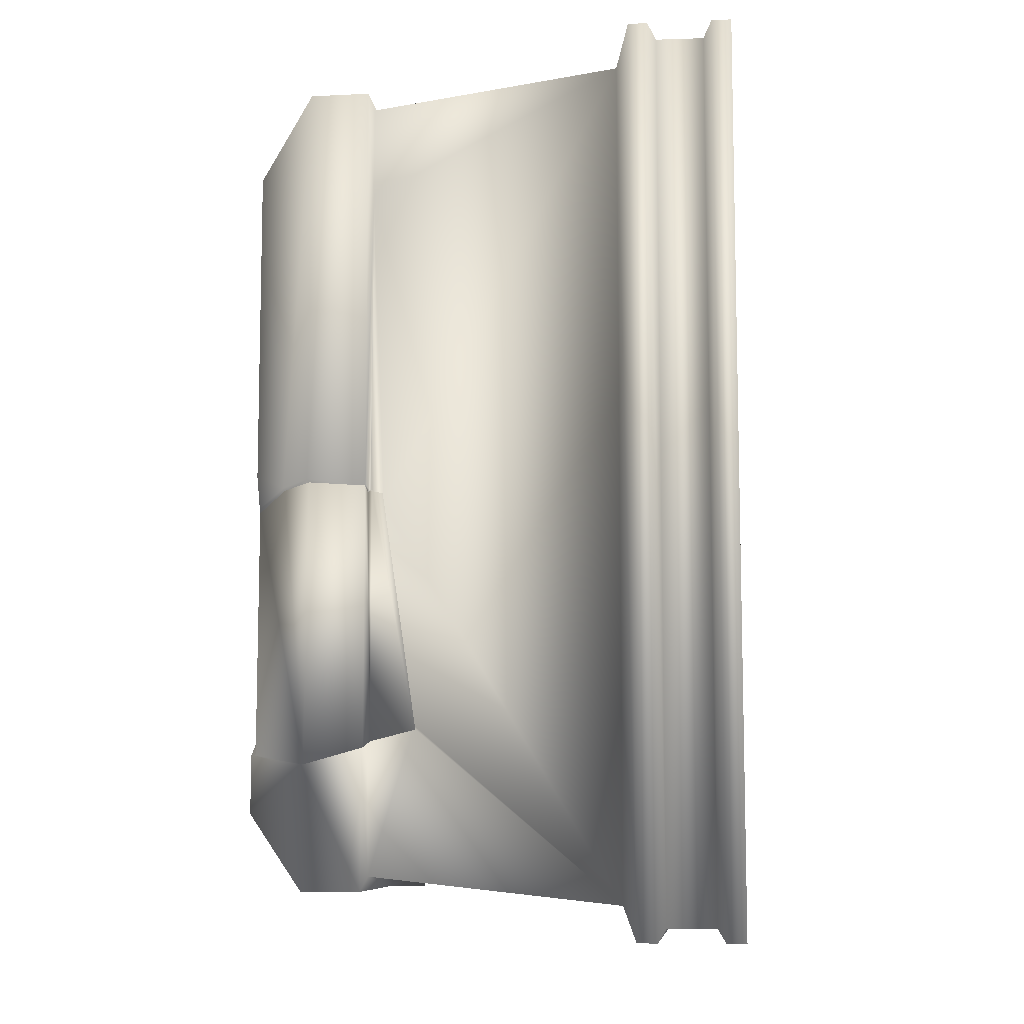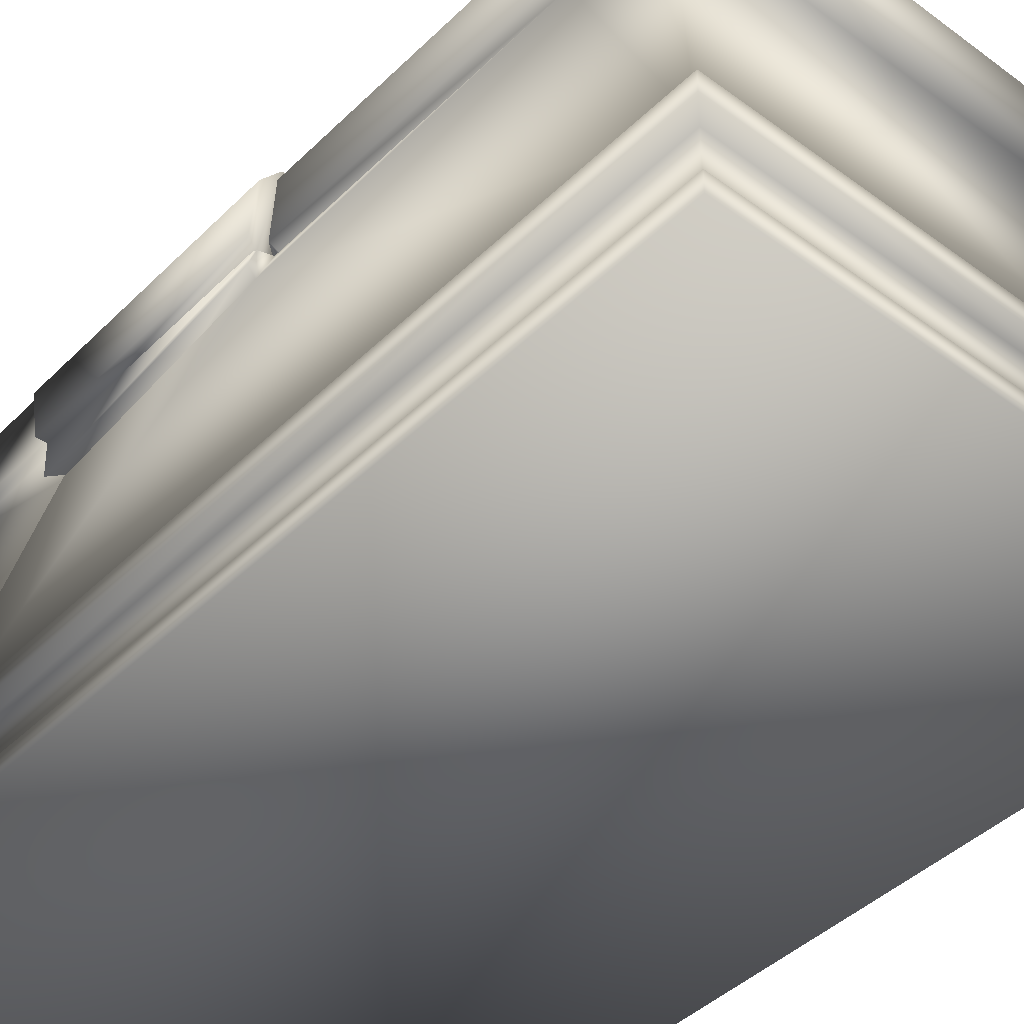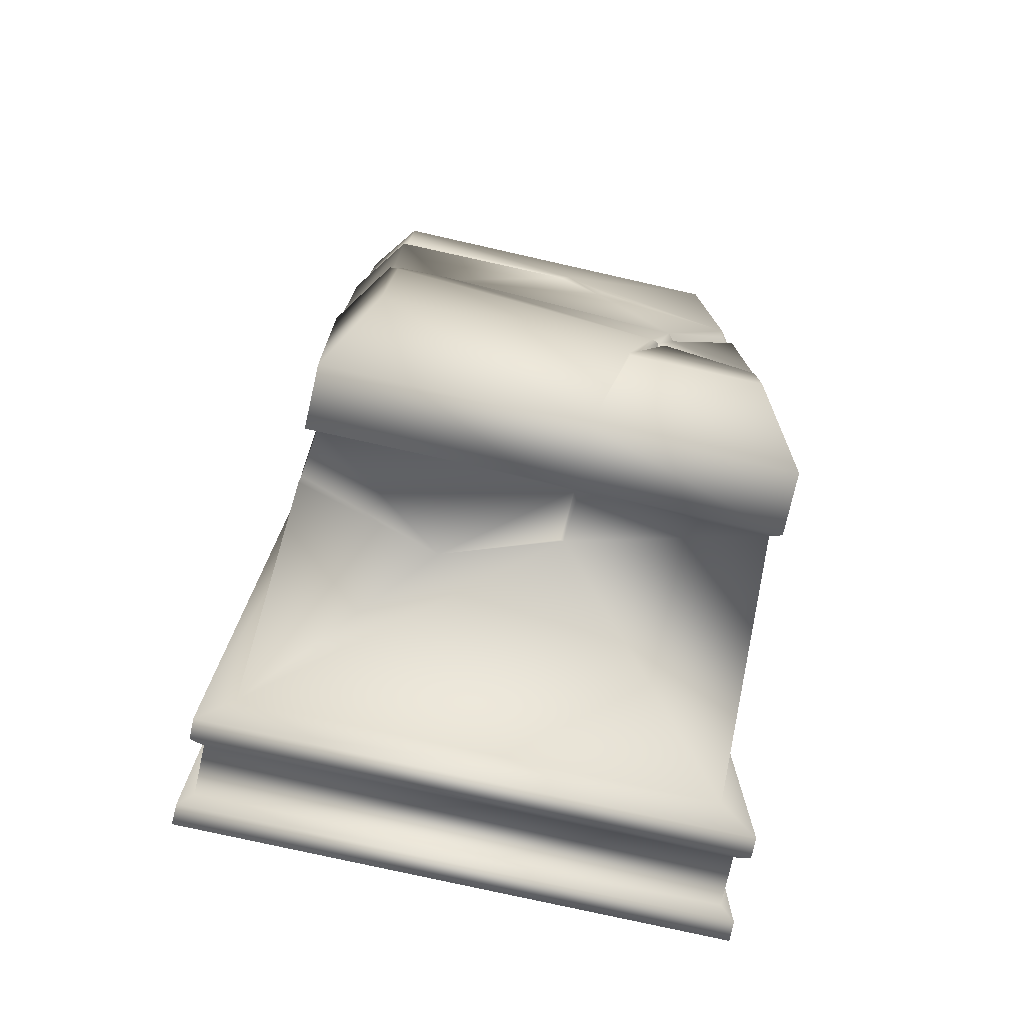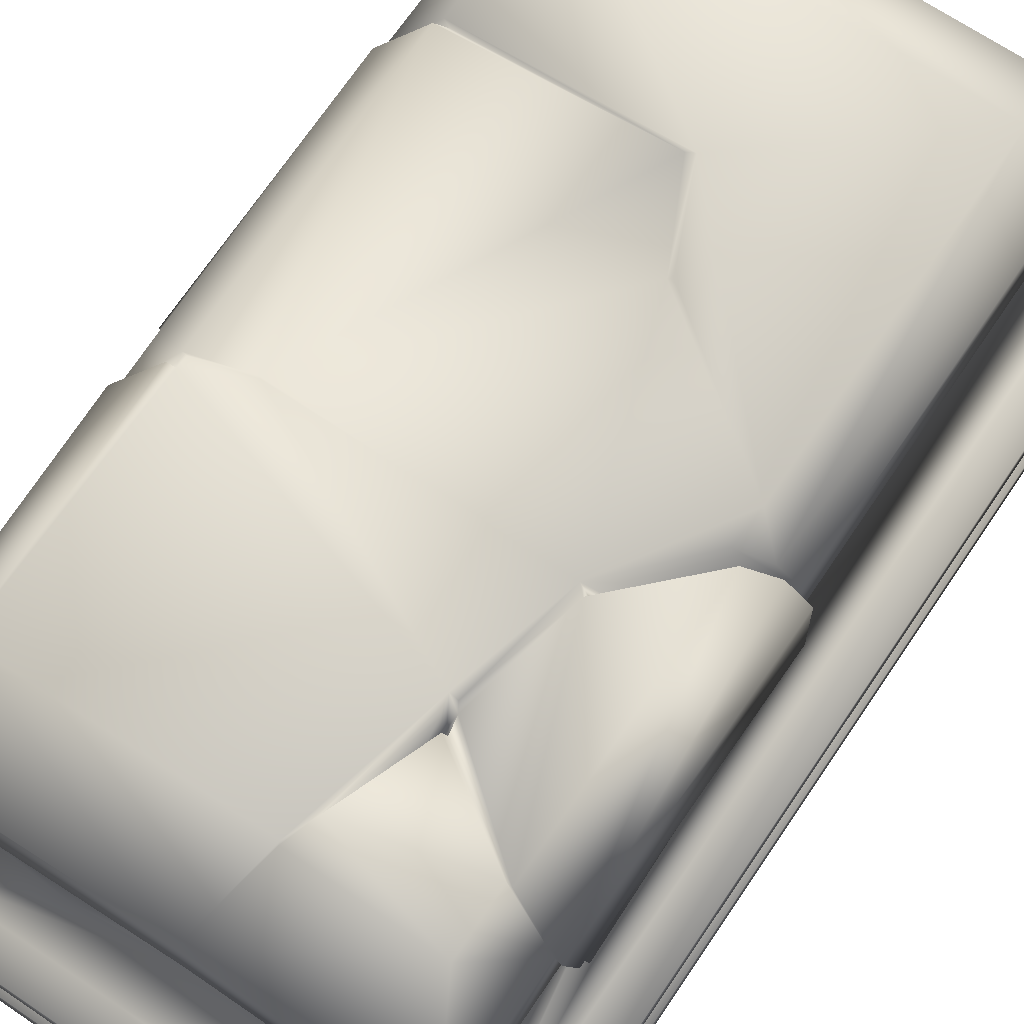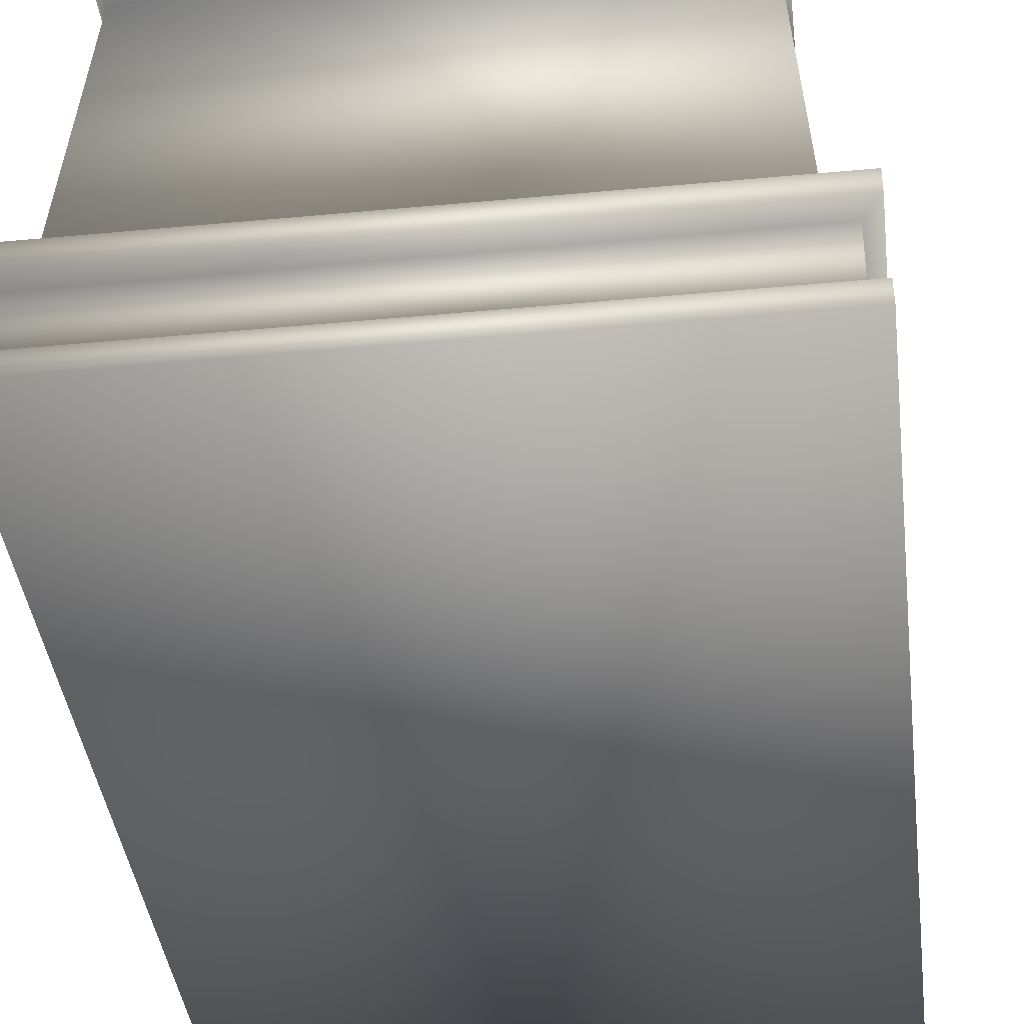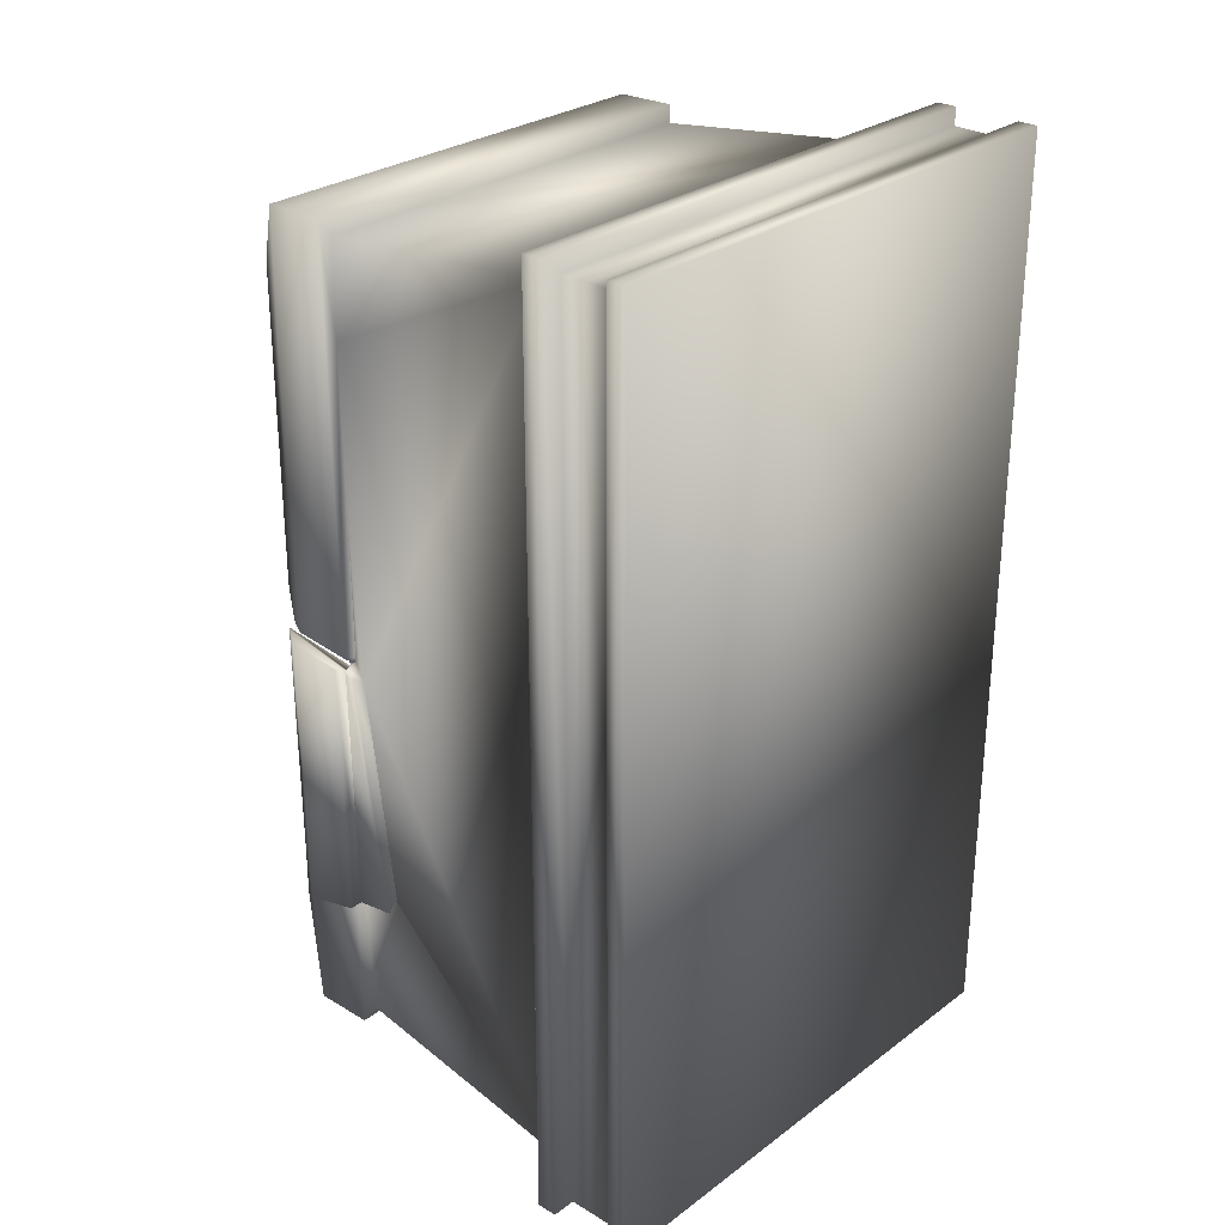
<metadata>
{"format":"obj","ext":"obj","renderer":"f3d","projection":"perspective","resolution":1024,"background":"white","views":[{"elev":-9.1,"azim":96.2,"up":"+Y"},{"elev":-43.1,"azim":138.9,"up":"+Z"},{"elev":-76.9,"azim":-12.7,"up":"+Y"},{"elev":69.0,"azim":34.1,"up":"+Z"},{"elev":-39.2,"azim":-173.1,"up":"+Z"},{"elev":28.2,"azim":132.1,"up":"+Y"}]}
</metadata>
<code>
g Casket_03
v -5.685 17.69 6.438
v -5.685 15.84 6.436
v -6.212 15.69 5.667
v -6.213 18.65 5.673
v -1.134 17.7 6.436
v -6.216 18.66 4.915
v -0.605 18.67 4.91
v -6.216 15.57 4.915
v -6.115 18.48 4.844
v -6.114 15.55 4.846
v -6.311 18.84 1.629
v -0.6018 18.67 5.664
v -0.8262 13.43 6.008
v -1.119 13.65 6.425
v -1.149 13.22 6.392
v -0.5909 13.51 5.647
v -0.596 13.43 4.89
v -0.7055 17.29 4.834
v -0.7055 18.47 4.836
v -0.7859 13.39 4.876
v -0.7195 13.38 4.887
v -0.8051 13.38 4.851
v -0.7088 13.38 4.822
v -0.6646 13.18 4.658
v -0.5021 18.85 1.622
v -0.5007 8.134 1.626
v -0.637 10.35 4.245
v -0.6483 10.32 4.246
v -0.693 8.476 4.816
v -0.6746 10.14 4.836
v -0.5764 10.07 4.903
v -0.5767 8.29 4.897
v -0.5597 9.863 5.665
v -0.5744 8.293 5.645
v -1.091 9.255 6.423
v -1.096 9.995 6.427
v -6.199 13.24 3.423
v -6.314 8.117 1.621
v -6.198 13.14 3.407
v -6.184 13.37 3.652
v -6.202 13.08 3.438
v -6.179 13.67 3.979
v -6.187 13.37 3.714
v -6.213 13.35 3.759
v -6.124 15.43 4.826
v -6.219 13.64 4.014
v -6.151 15.41 4.887
v -6.135 12.89 4.878
v -6.213 13.31 3.766
v -6.297 15.49 4.906
v -6.136 15.68 5.609
v -6.117 12.85 4.91
v -6.227 13.17 3.51
v -6.257 12.85 4.904
v -6.291 15.61 5.655
v -5.745 15.76 6.413
v -5.605 15.81 6.379
v -6.21 12.42 5.713
v -5.707 12.15 6.416
v -6.25 12.45 5.658
v -6.221 12.81 4.957
v -6.196 11.45 4.957
v -6.193 11.8 5.724
v -5.641 12 6.478
v -5.742 11.99 6.472
v -6.277 11.78 5.702
v -5.668 9.223 6.455
v -6.043 11.39 4.936
v -6.167 12.03 4.001
v -6.229 13.1 3.478
v -6.142 8.715 4.241
v -6.116 11.17 4.402
v -6.13 11.37 4.929
v -6.051 8.459 4.915
v -6.274 11.44 4.949
v -6.197 11.17 4.435
v -6.177 8.235 5.676
v -3.031 8.301 5.653
v -3.049 8.306 4.915
v -2.694 9.303 6.431
v -2.685 9.266 6.413
v -1.091 9.255 6.423
v -0.5744 8.293 5.645
v -0.5767 8.29 4.897
v -0.693 8.476 4.816
v -6.179 8.238 4.925
v -2.955 8.483 4.84
v -3.007 8.418 4.25
v -0.5007 8.134 1.626
v -3.013 8.512 4.84
v -3.045 8.436 4.25
v -4.391 8.364 3.789
v -6.136 8.419 4.256
v -6.114 8.372 4.344
v -6.136 15.68 5.609
v -6.114 15.55 4.846
v -6.216 15.57 4.915
v -6.212 15.69 5.667
v -5.605 15.81 6.379
v -5.685 15.84 6.436
v -3.342 15.93 6.409
v -5.745 15.76 6.413
v -3.245 15.96 6.444
v -5.685 17.69 6.438
v -1.134 17.7 6.436
v -1.119 13.65 6.425
v -5.06 12.33 6.423
v -5.707 12.15 6.416
v -2.834 14.88 6.403
v -2.784 14.9 6.444
v -1.975 12.32 6.395
v -1.149 13.22 6.392
v -5.627 12.13 6.48
v -5.641 12 6.478
v -5.022 12.3 6.471
v -2.304 10.99 6.429
v -5.668 9.223 6.455
v -5.742 11.99 6.472
v -2.694 9.303 6.431
v -2.207 10.98 6.403
v -1.9 12.25 6.309
v -2.165 10.91 6.311
v -2.211 10.82 6.122
v -2.245 10.76 6.435
v -2.562 9.627 6.43
v -2.685 9.266 6.413
v -1.091 9.255 6.423
v -1.096 9.995 6.427
v -2.165 10.69 6.43
v -2.128 10.72 6.317
v -1.039 9.999 6.356
v -0.7195 13.38 4.887
v -0.7859 13.39 4.876
v -0.8051 13.38 4.851
v -1.261 12.88 4.861
v -0.596 13.43 4.89
v -0.5909 13.51 5.647
v -1.975 12.32 6.395
v -1.149 13.22 6.392
v -0.8262 13.43 6.008
v -1.862 12.29 6.242
v -1.9 12.25 6.309
v -1.631 11.02 4.865
v -1.018 13.14 6.352
v -1.077 12.78 4.818
v -1.91 10.78 5.56
v -1.631 11.02 4.865
v -1.261 12.88 4.861
v -0.8051 13.38 4.851
v -0.71 13.38 5.962
v -0.5588 13.32 4.845
v -0.4409 13.44 5.591
v -0.4084 13.38 4.859
v -2.562 9.627 6.43
v -2.806 9.058 2.57
v -2.374 10.29 4.899
v -2.165 10.69 6.43
v -2.155 10.78 6.09
v -2.128 10.72 6.317
v -2.165 10.91 6.311
v -2.211 10.82 6.122
v -2.412 10.3 4.917
v -2.245 10.76 6.435
v -2.374 10.29 4.899
v -2.562 9.627 6.43
v -2.806 9.058 2.57
v -2.938 9.062 2.564
v -0.5105 13.32 4.785
v -0.4932 13.29 4.642
v -0.4704 10.29 4.197
v -0.538 10.15 4.778
v -0.5588 13.32 4.845
v -0.4084 13.38 4.859
v -0.4442 10.07 4.855
v -0.4409 13.44 5.591
v -0.4772 9.862 5.614
v -0.71 13.38 5.962
v -1.018 13.14 6.352
v -1.039 9.999 6.356
v -1.9 12.25 6.309
v -2.165 10.91 6.311
v -2.128 10.72 6.317
v -6.734 19.26 0.3778
v -6.737 19.26 0.1298
v -0.08229 19.27 0.1243
v -0.08456 19.27 0.3766
v -0.2513 19.11 0.4839
v -6.567 19.1 0.4774
v -6.567 19.1 1.097
v -0.07728 7.705 0.1294
v -6.737 19.26 0.1298
v -6.729 7.7 0.13
v -0.08049 7.705 0.3719
v -0.2497 7.874 0.4799
v -0.2502 7.876 1.092
v -6.725 7.705 0.3803
v -6.729 7.7 0.13
v -6.737 19.26 0.1298
v -6.734 19.26 0.3778
v -6.556 7.87 0.4803
v -6.567 19.1 0.4774
v -6.559 7.871 1.088
v -6.567 19.1 1.097
v -6.735 19.26 1.197
v -6.721 7.699 1.201
v -0.2468 19.11 1.093
v -0.08071 19.27 1.199
v -6.735 19.26 1.197
v -0.08127 7.708 1.19
v -0.08897 19.27 1.446
v -6.735 19.26 1.441
v -6.311 18.84 1.629
v -0.5021 18.85 1.622
v -0.08139 7.711 1.444
v -0.5007 8.134 1.626
v -6.726 7.7 1.446
v -6.735 19.26 1.441
v -6.314 8.117 1.621
v -6.311 18.84 1.629
v -5.688 13.18 3.333
v -6.229 13.1 3.478
v -6.202 13.08 3.438
v -6.198 13.14 3.407
v -6.199 13.24 3.423
v -5.601 13.31 3.362
v -5.805 13.37 3.63
v -6.184 13.37 3.652
v -6.187 13.37 3.714
v -6.213 13.35 3.759
v -6.213 13.31 3.766
v -6.227 13.17 3.51
v -5.803 13.24 3.444
v -5.601 13.31 3.362
v -5.688 13.18 3.333
v -6.229 13.1 3.478
v -0.8051 13.38 4.851
v -0.7088 13.38 4.822
v -0.5588 13.32 4.845
v -0.6646 13.18 4.658
v -0.4932 13.29 4.642
v -0.5105 13.32 4.785
v -1.039 9.999 6.356
v -0.5597 9.863 5.665
v -1.096 9.995 6.427
v -0.4772 9.862 5.614
v -0.4442 10.07 4.855
v -0.8768 10.29 4.921
v -0.5764 10.07 4.903
v -0.6746 10.14 4.836
v -0.538 10.15 4.778
v -0.9256 10.39 4.777
v -0.6483 10.32 4.246
v -1.04 10.56 4.441
v -0.4704 10.29 4.197
v -0.637 10.35 4.245
v -0.4932 13.29 4.642
v -0.6646 13.18 4.658
g Casket_03_0
f 3 2 1
f 4 3 1
f 1 5 4
f 4 6 3
f 7 6 4
f 6 8 3
f 6 9 8
f 6 7 9
f 9 10 8
f 9 11 10
f 5 12 4
f 12 7 4
f 12 5 13
f 5 14 13
f 15 13 14
f 12 13 16
f 12 16 7
f 16 17 7
f 17 18 7
f 7 19 9
f 9 19 11
f 7 18 19
f 20 18 17
f 21 20 17
f 18 20 22
f 18 22 23
f 23 24 18
f 25 19 18
f 24 25 18
f 19 25 11
f 26 25 24
f 27 26 24
f 26 27 28
f 29 26 28
f 30 29 28
f 29 30 31
f 32 29 31
f 32 31 33
f 34 32 33
f 34 33 35
f 33 36 35
f 11 38 37
f 38 39 37
f 40 11 37
f 38 41 39
f 11 40 42
f 40 43 42
f 42 43 44
f 42 45 11
f 10 11 45
f 46 42 44
f 45 42 46
f 10 45 47
f 47 45 46
f 44 48 46
f 47 46 48
f 44 49 48
f 50 10 47
f 51 10 50
f 49 52 48
f 49 53 52
f 48 54 47
f 54 50 47
f 54 48 52
f 55 51 50
f 50 54 55
f 55 56 51
f 56 57 51
f 55 58 56
f 58 59 56
f 54 60 55
f 55 60 58
f 54 61 60
f 61 54 52
f 61 58 60
f 62 61 52
f 58 61 62
f 59 58 63
f 63 58 62
f 64 59 63
f 65 64 63
f 66 65 63
f 63 62 66
f 67 65 66
f 68 62 52
f 53 68 52
f 69 68 53
f 70 69 53
f 70 41 69
f 41 38 69
f 69 38 71
f 69 72 68
f 72 69 71
f 68 73 62
f 68 72 73
f 71 74 73
f 62 75 66
f 73 75 62
f 75 73 74
f 72 76 73
f 72 71 76
f 76 71 73
f 77 67 66
f 77 66 75
f 77 78 67
f 79 78 77
f 78 80 67
f 78 81 80
f 81 78 82
f 78 83 82
f 83 78 84
f 78 79 84
f 84 79 85
f 86 77 75
f 86 79 77
f 86 75 74
f 86 74 79
f 79 87 85
f 87 88 85
f 88 89 85
f 89 88 38
f 87 79 90
f 74 90 79
f 87 90 88
f 90 91 88
f 91 92 88
f 91 90 92
f 88 92 38
f 90 74 92
f 92 93 38
f 93 71 38
f 94 74 71
f 74 94 92
f 92 94 93
f 93 94 71
f 97 96 95
f 98 97 95
f 98 95 99
f 100 98 99
f 100 99 101
f 102 101 99
f 103 100 101
f 104 100 103
f 105 104 103
f 105 103 106
f 107 101 102
f 108 107 102
f 101 109 103
f 107 109 101
f 103 110 106
f 109 110 103
f 110 109 106
f 111 106 109
f 107 111 109
f 106 111 112
f 107 108 113
f 108 114 113
f 115 107 113
f 107 115 111
f 115 113 114
f 116 111 115
f 116 115 114
f 114 117 116
f 117 114 118
f 117 119 116
f 111 116 120
f 111 120 121
f 120 122 121
f 120 116 122
f 116 123 122
f 116 124 123
f 124 116 125
f 116 119 125
f 125 119 126
f 127 125 126
f 125 127 128
f 129 125 128
f 129 128 130
f 128 131 130
f 134 133 132
f 135 134 132
f 135 132 136
f 135 136 137
f 138 135 137
f 139 138 137
f 140 139 137
f 141 135 138
f 141 138 142
f 141 143 135
f 144 141 142
f 145 141 144
f 143 141 146
f 146 141 145
f 145 147 146
f 145 148 147
f 148 145 149
f 145 144 150
f 145 151 149
f 151 145 150
f 151 150 152
f 153 151 152
f 156 155 154
f 157 156 154
f 156 157 158
f 157 159 158
f 160 158 159
f 161 158 160
f 158 161 162
f 161 163 162
f 164 158 162
f 163 165 162
f 164 162 166
f 165 166 167
f 162 167 166
f 165 167 162
f 170 169 168
f 171 170 168
f 171 168 172
f 171 172 173
f 174 171 173
f 174 173 175
f 176 174 175
f 177 176 175
f 176 177 178
f 179 176 178
f 180 179 178
f 179 180 181
f 182 179 181
f 185 184 183
f 186 185 183
f 187 186 183
f 188 187 183
f 187 188 189
f 190 185 186
f 191 185 190
f 192 191 190
f 193 190 186
f 194 193 186
f 187 194 186
f 195 194 187
f 193 196 190
f 196 193 194
f 196 197 190
f 197 196 198
f 196 199 198
f 200 196 194
f 196 200 199
f 200 194 195
f 200 201 199
f 200 202 201
f 202 200 195
f 202 203 201
f 203 202 204
f 202 205 204
f 205 202 195
f 206 195 187
f 206 187 189
f 207 206 189
f 195 206 207
f 208 207 189
f 209 195 207
f 209 205 195
f 210 207 208
f 209 207 210
f 211 210 208
f 210 211 212
f 213 210 212
f 214 209 210
f 214 210 213
f 205 209 214
f 215 214 213
f 205 216 204
f 216 205 214
f 216 214 215
f 216 217 204
f 218 216 215
f 217 216 219
f 216 218 219
f 222 221 220
f 223 222 220
f 224 223 220
f 225 224 220
f 224 225 226
f 227 224 226
f 226 228 227
f 228 226 229
f 229 226 230
f 230 226 231
f 226 232 231
f 232 226 233
f 233 234 232
f 231 232 234
f 235 231 234
f 238 237 236
f 237 238 239
f 240 239 238
f 241 240 238
f 244 243 242
f 243 245 242
f 245 243 246
f 243 247 246
f 247 243 248
f 247 248 249
f 246 247 250
f 249 251 247
f 247 251 250
f 251 249 252
f 250 251 253
f 253 251 252
f 254 250 253
f 253 252 255
f 254 253 256
f 257 253 255
f 253 257 256

</code>
